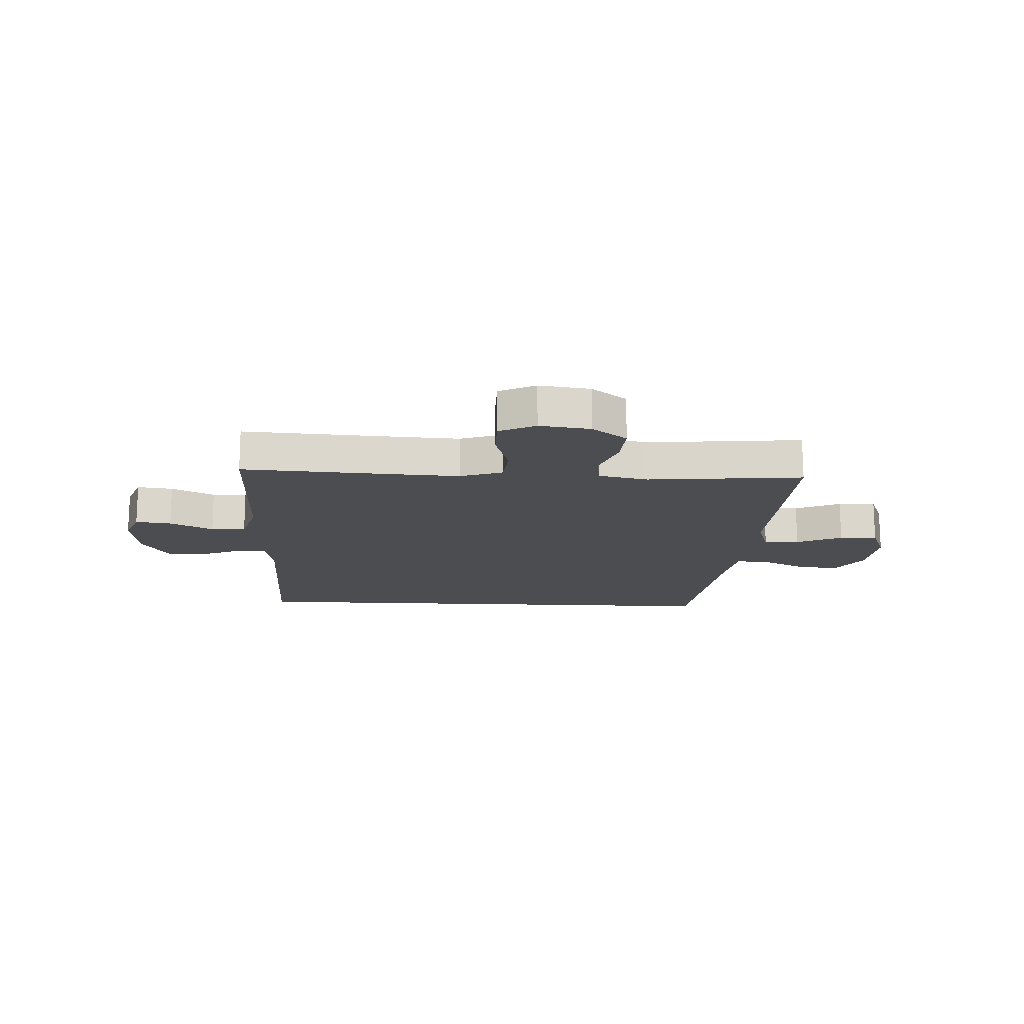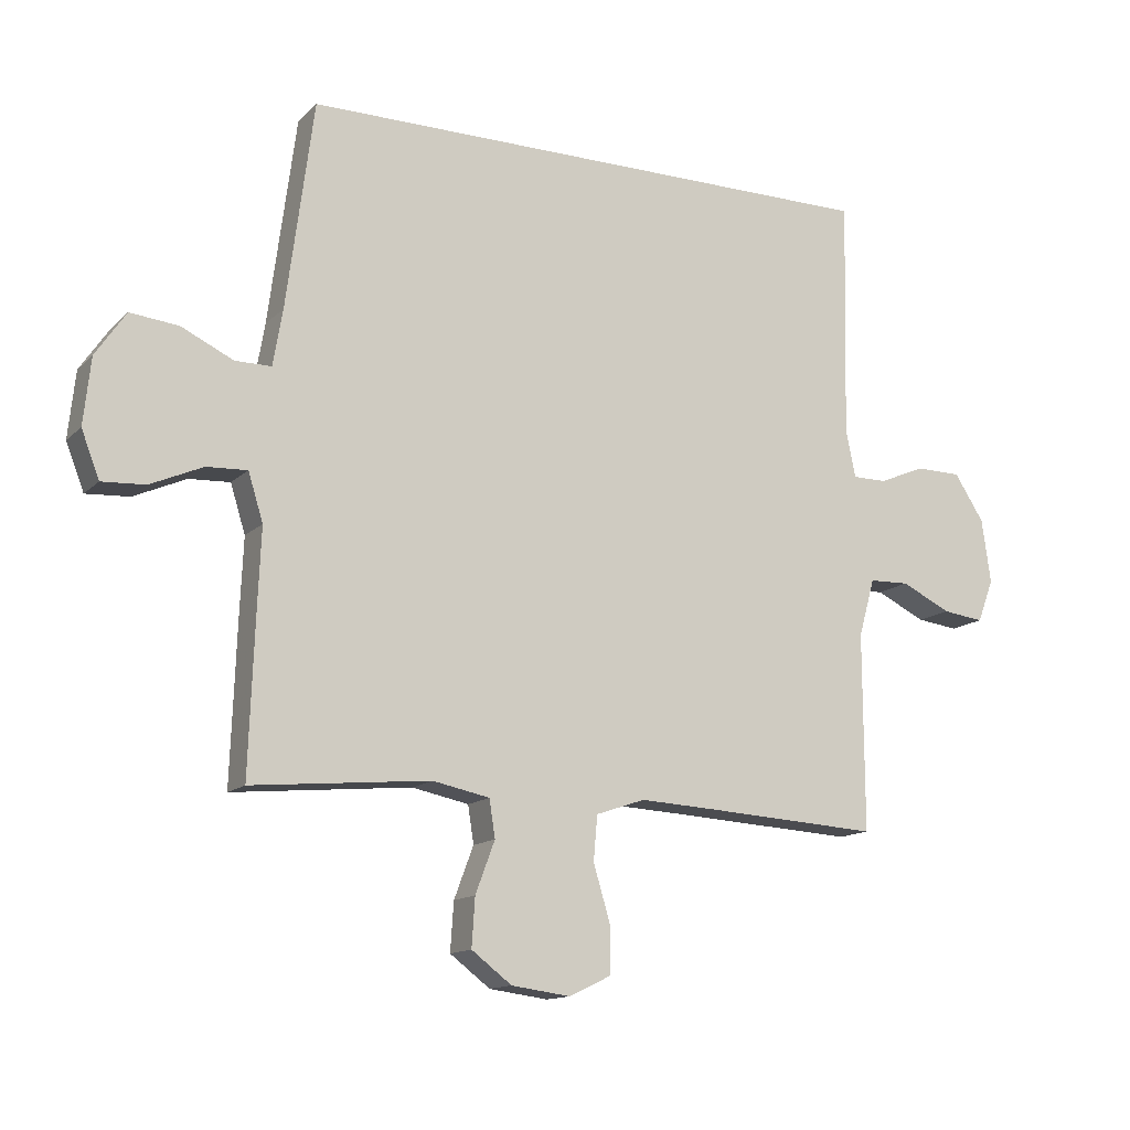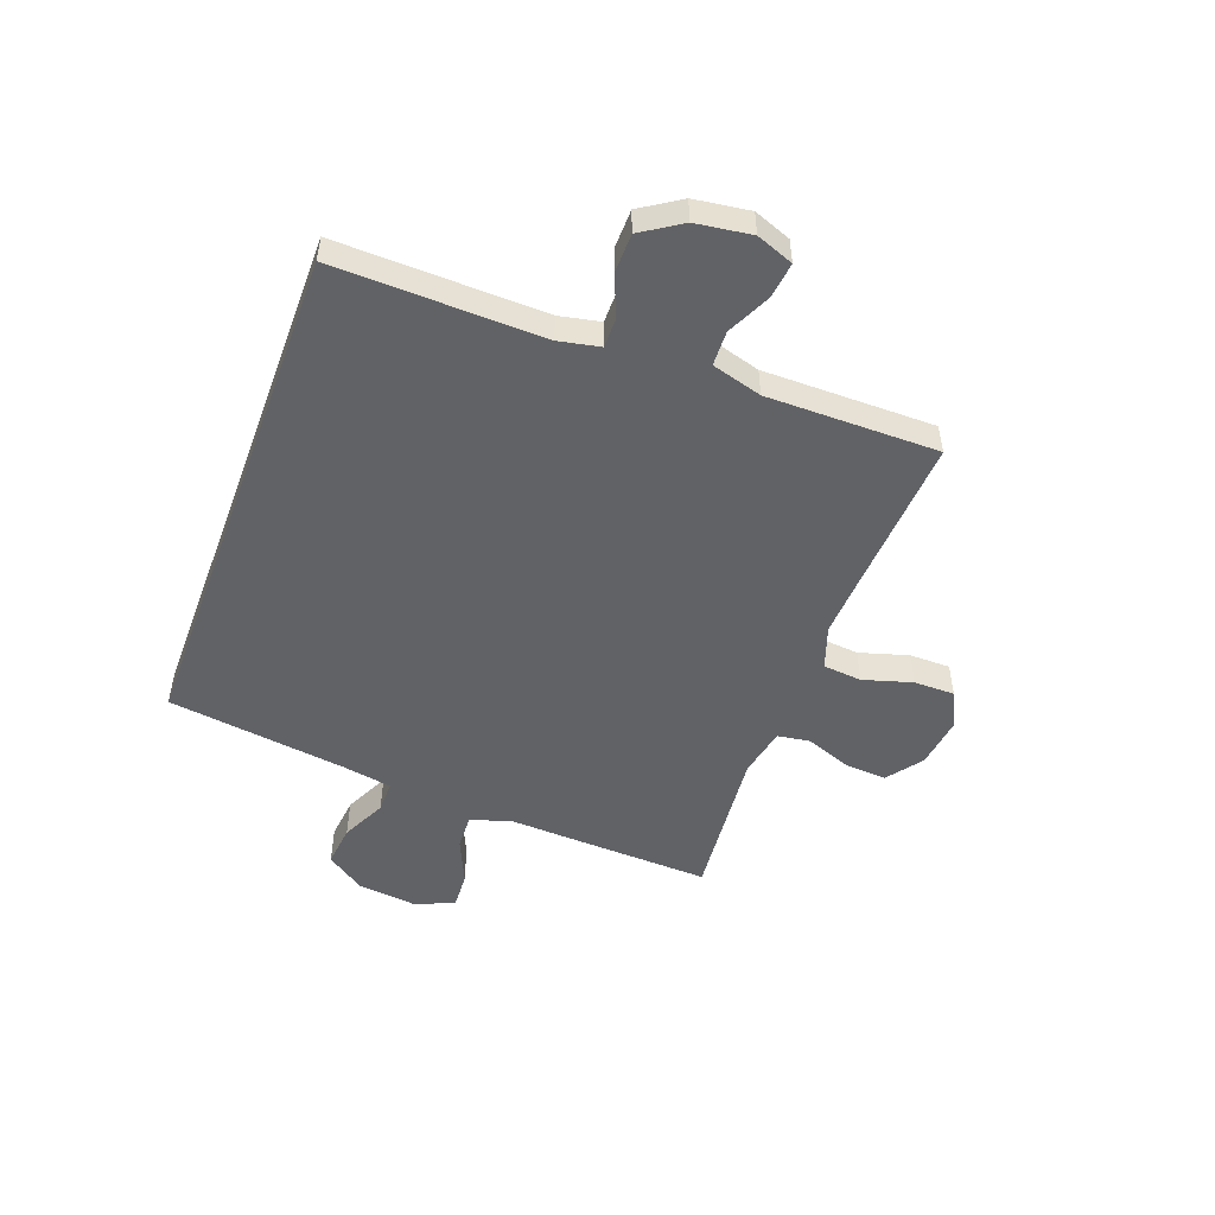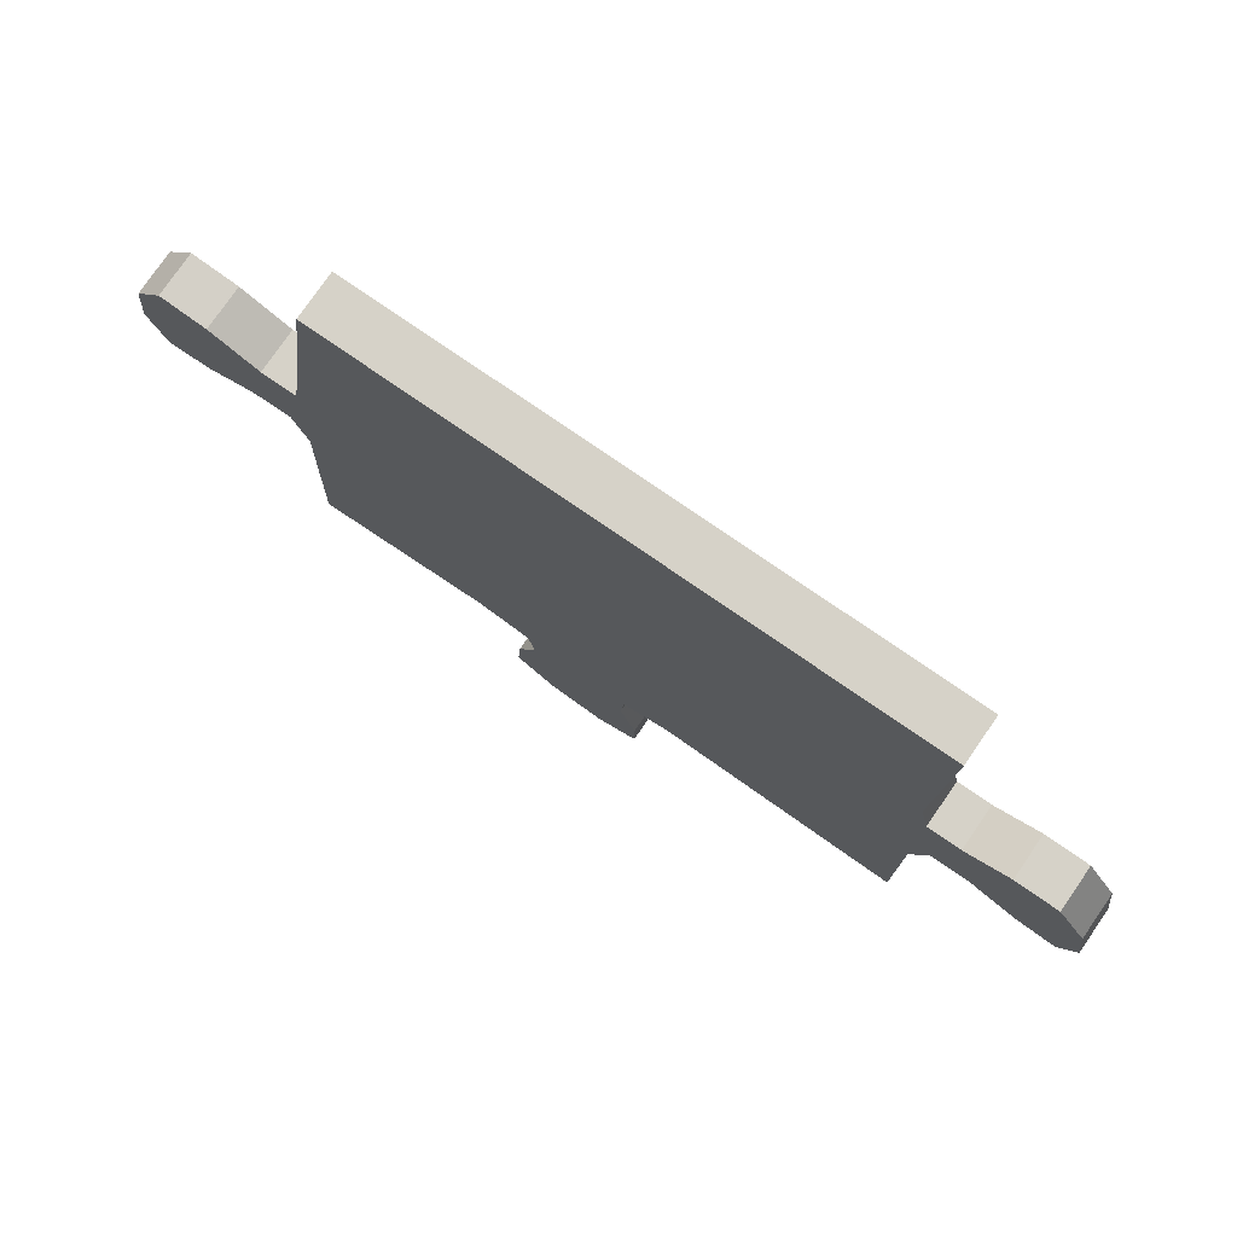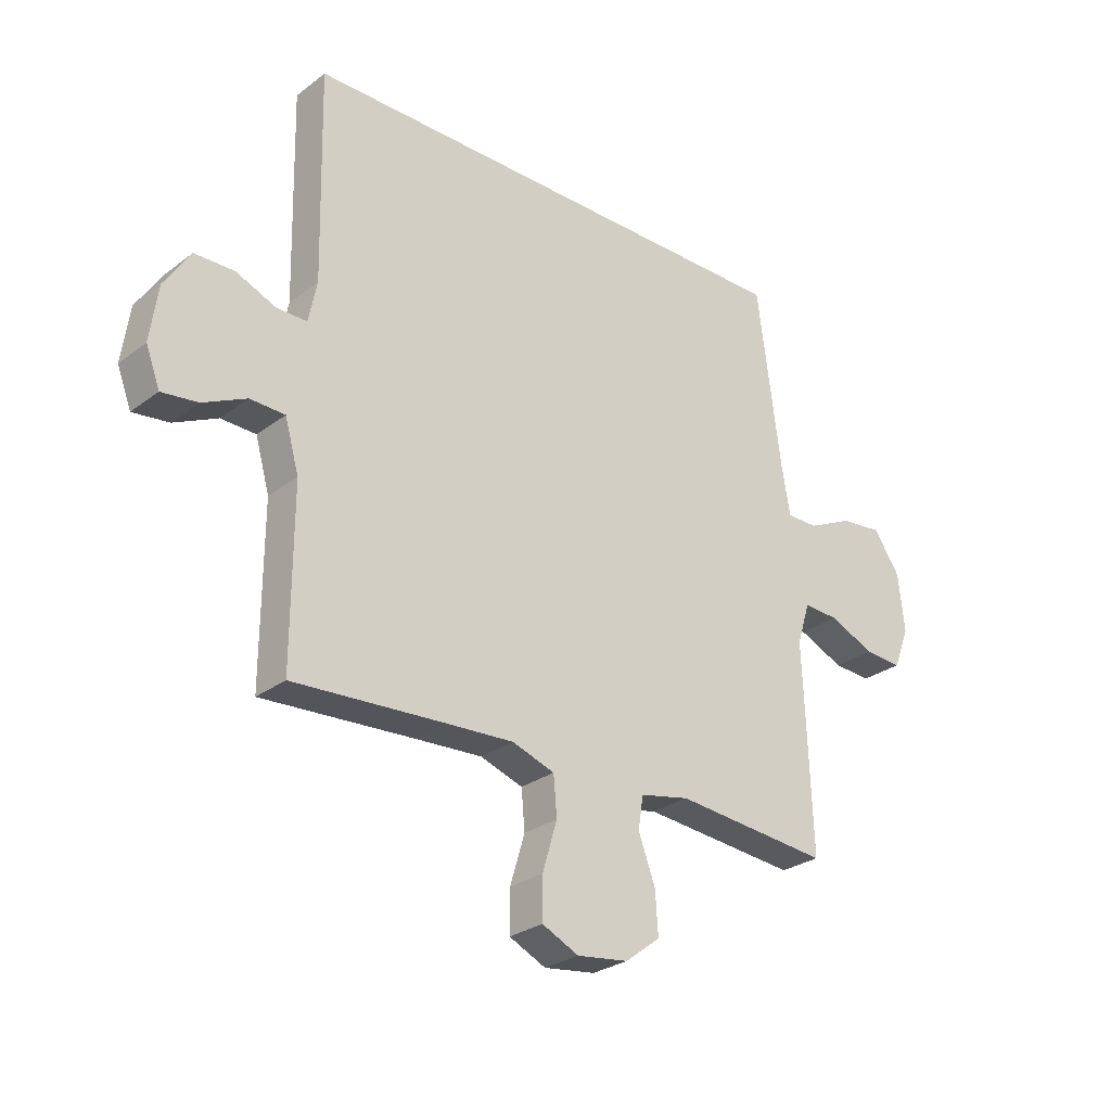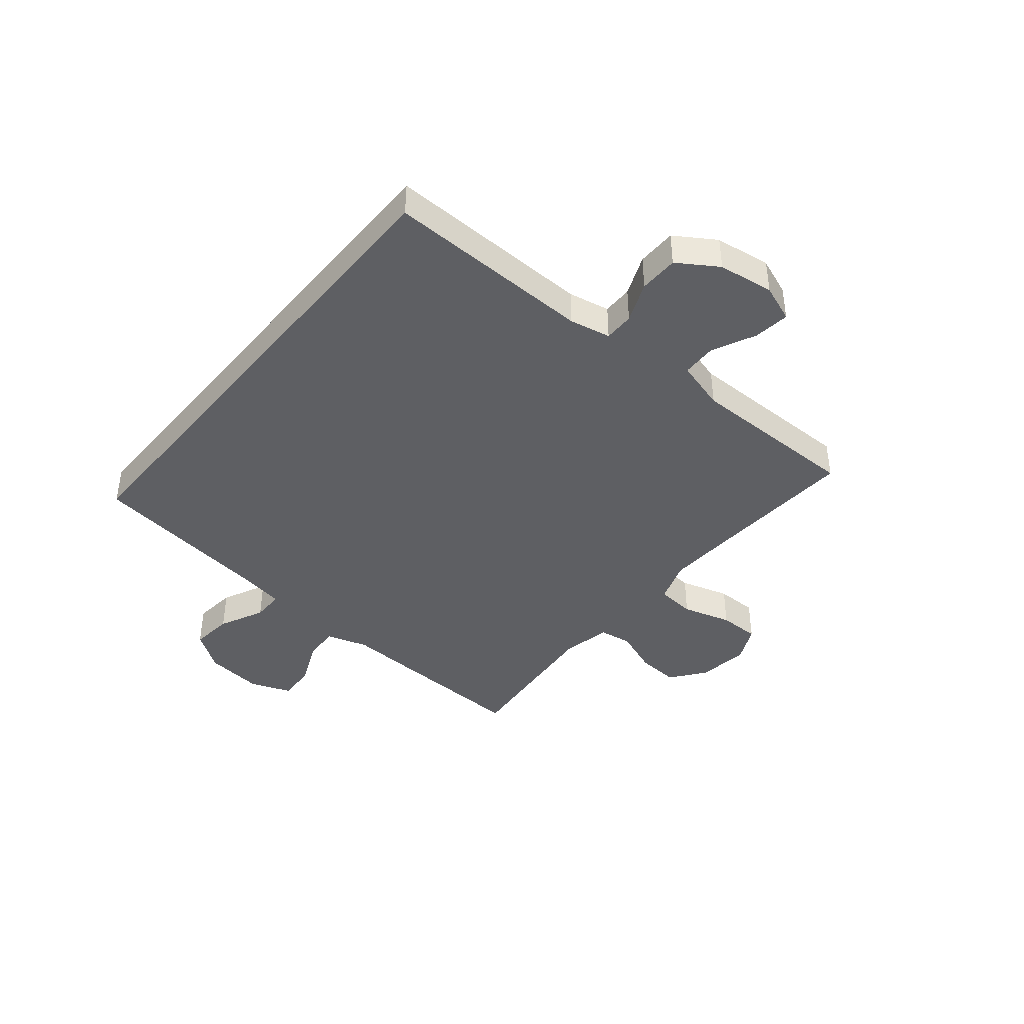
<metadata>
{"format":"obj","ext":"obj","renderer":"f3d","projection":"perspective","resolution":1024,"background":"white","views":[{"elev":-16.1,"azim":177.2,"up":"+Y"},{"elev":-13.6,"azim":-27.5,"up":"+Z"},{"elev":-50.7,"azim":69.6,"up":"+Y"},{"elev":77.6,"azim":34.6,"up":"+Z"},{"elev":-27.5,"azim":139.0,"up":"+Z"},{"elev":-41.7,"azim":50.4,"up":"+Y"}]}
</metadata>
<code>
v -0.422 0.07 0.5
v 0.49 0.07 0.5
v 0.482 0.07 0.131
v 0.497 0.07 0.058
v 0.55 0.07 0.058
v 0.622 0.07 0.088
v 0.692 0.07 0.087
v 0.738 0.07 0.016
v 0.752 0.07 -0.083
v 0.727 0.07 -0.149
v 0.663 0.07 -0.141
v 0.586 0.07 -0.104
v 0.524 0.07 -0.106
v 0.499 0.07 -0.195
v 0.5 0.07 -0.5
v 0.228 0.07 -0.484
v 0.112 0.07 -0.478
v 0.036 0.07 -0.504
v 0.03 0.07 -0.573
v 0.056 0.07 -0.66
v 0.056 0.07 -0.733
v -0.009 0.07 -0.764
v -0.1 0.07 -0.752
v -0.162 0.07 -0.705
v -0.157 0.07 -0.63
v -0.127 0.07 -0.55
v -0.136 0.07 -0.492
v -0.224 0.07 -0.474
v -0.5 0.07 -0.5
v -0.491 0.07 -0.254
v -0.486 0.07 -0.136
v -0.509 0.07 -0.062
v -0.572 0.07 -0.065
v -0.653 0.07 -0.101
v -0.72 0.07 -0.105
v -0.748 0.07 -0.033
v -0.737 0.07 0.07
v -0.69 0.07 0.139
v -0.615 0.07 0.131
v -0.535 0.07 0.093
v -0.479 0.07 0.093
v -0.464 0.07 0.18
v -0.422 0 0.5
v 0.49 0 0.5
v 0.482 0 0.131
v 0.497 0 0.058
v 0.55 0 0.058
v 0.622 0 0.088
v 0.692 0 0.087
v 0.738 0 0.016
v 0.752 0 -0.083
v 0.727 0 -0.149
v 0.663 0 -0.141
v 0.586 0 -0.104
v 0.524 0 -0.106
v 0.499 0 -0.195
v 0.5 0 -0.5
v 0.228 0 -0.484
v 0.112 0 -0.478
v 0.036 0 -0.504
v 0.03 0 -0.573
v 0.056 0 -0.66
v 0.056 0 -0.733
v -0.009 0 -0.764
v -0.1 0 -0.752
v -0.162 0 -0.705
v -0.157 0 -0.63
v -0.127 0 -0.55
v -0.136 0 -0.492
v -0.224 0 -0.474
v -0.5 0 -0.5
v -0.491 0 -0.254
v -0.486 0 -0.136
v -0.509 0 -0.062
v -0.572 0 -0.065
v -0.653 0 -0.101
v -0.72 0 -0.105
v -0.748 0 -0.033
v -0.737 0 0.07
v -0.69 0 0.139
v -0.615 0 0.131
v -0.535 0 0.093
v -0.479 0 0.093
v -0.464 0 0.18
f 37 38 39 40
f 37 40 41
f 36 37 41
f 33 34 35 36
f 32 33 36 41
f 31 32 41
f 28 29 30 31
f 27 28 31 41
f 23 24 25 26
f 21 22 23 26
f 19 20 21 26
f 18 19 26 27
f 17 18 27 41
f 14 15 16
f 13 14 16 17
f 9 10 11 12
f 9 12 13
f 8 9 13
f 5 6 7 8
f 4 5 8 13
f 3 4 13 17
f 42 1 2 3
f 3 17 41 42
f 82 81 80 79
f 83 82 79
f 83 79 78
f 78 77 76 75
f 83 78 75 74
f 83 74 73
f 73 72 71 70
f 83 73 70 69
f 68 67 66 65
f 68 65 64 63
f 68 63 62 61
f 69 68 61 60
f 83 69 60 59
f 58 57 56
f 59 58 56 55
f 54 53 52 51
f 55 54 51
f 55 51 50
f 50 49 48 47
f 55 50 47 46
f 59 55 46 45
f 45 44 43 84
f 84 83 59 45
f 1 43 44 2
f 2 44 45 3
f 3 45 46 4
f 4 46 47 5
f 5 47 48 6
f 6 48 49 7
f 7 49 50 8
f 8 50 51 9
f 9 51 52 10
f 10 52 53 11
f 11 53 54 12
f 12 54 55 13
f 13 55 56 14
f 14 56 57 15
f 15 57 58 16
f 16 58 59 17
f 17 59 60 18
f 18 60 61 19
f 19 61 62 20
f 20 62 63 21
f 21 63 64 22
f 22 64 65 23
f 23 65 66 24
f 24 66 67 25
f 25 67 68 26
f 26 68 69 27
f 27 69 70 28
f 28 70 71 29
f 29 71 72 30
f 30 72 73 31
f 31 73 74 32
f 32 74 75 33
f 33 75 76 34
f 34 76 77 35
f 35 77 78 36
f 36 78 79 37
f 37 79 80 38
f 38 80 81 39
f 39 81 82 40
f 40 82 83 41
f 41 83 84 42
f 42 84 43 1

</code>
